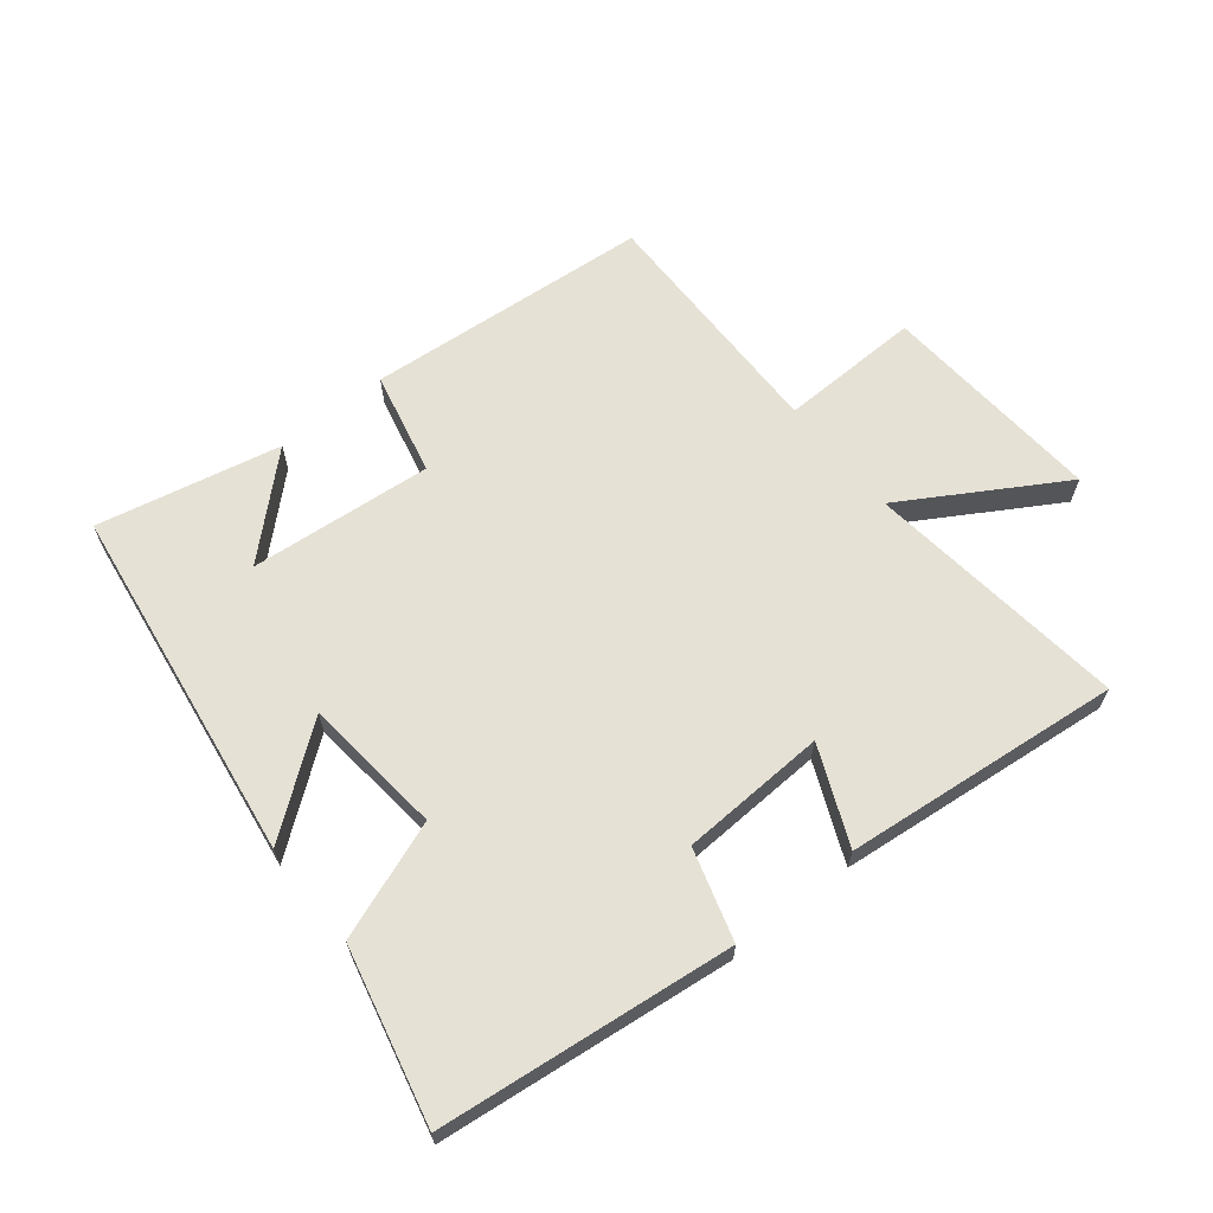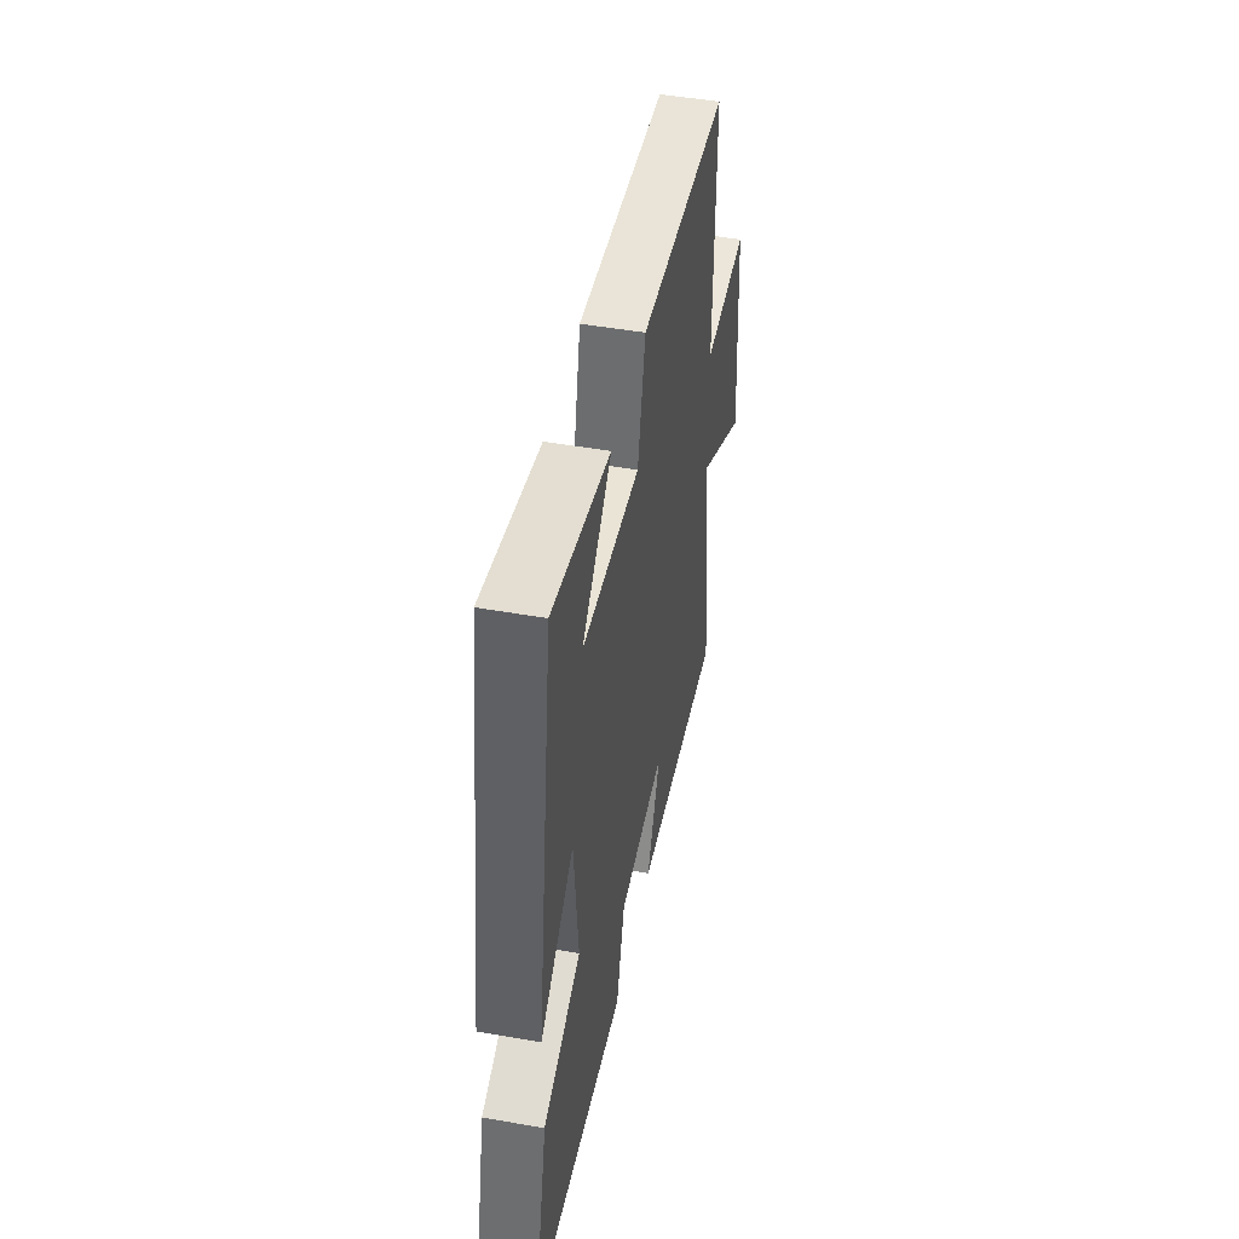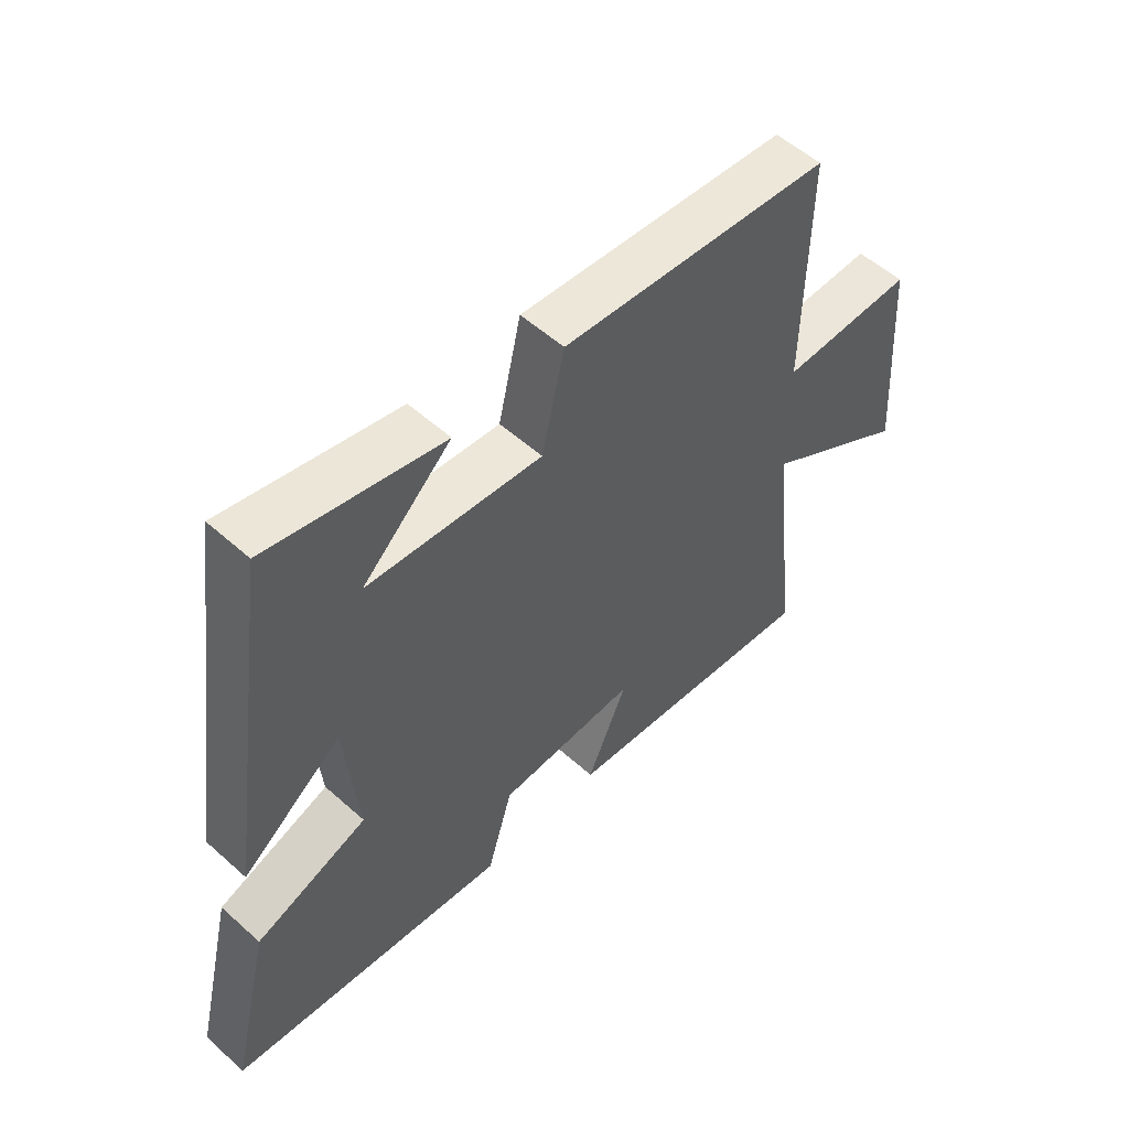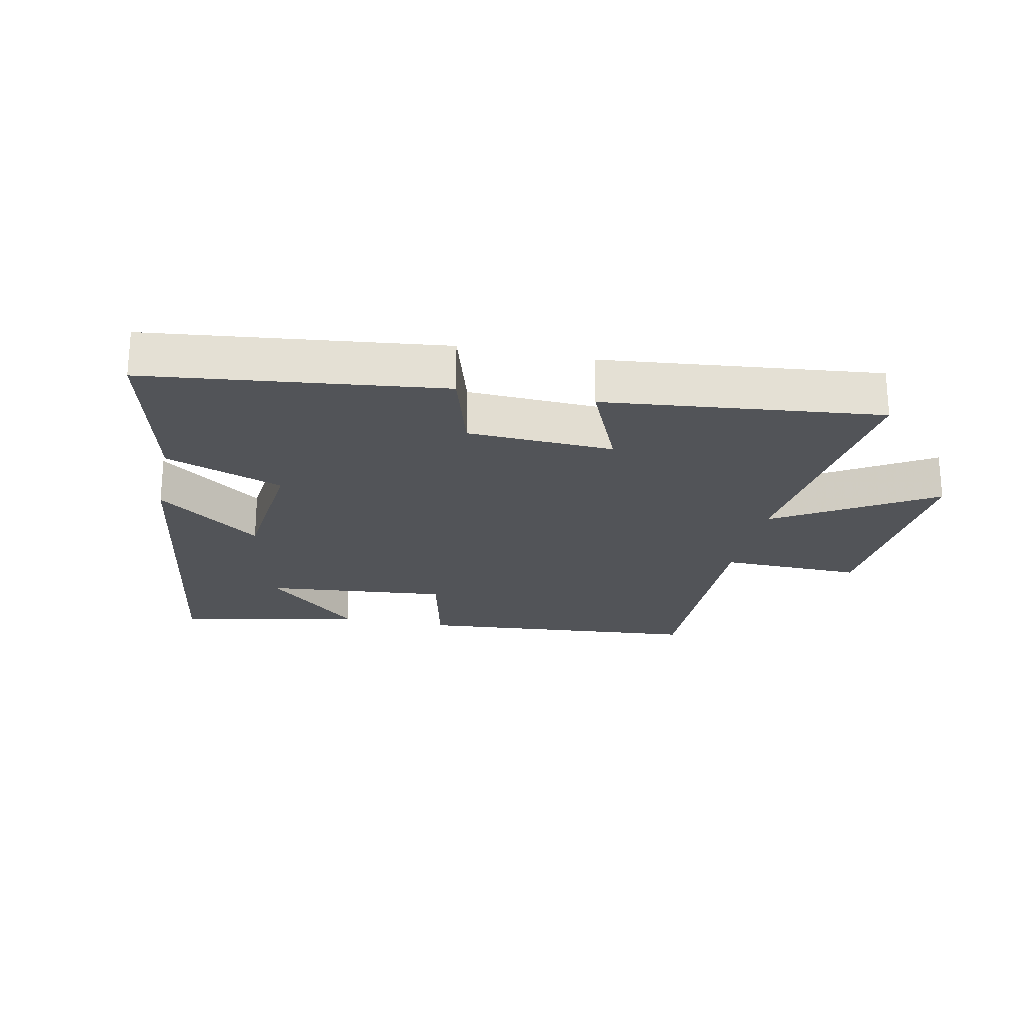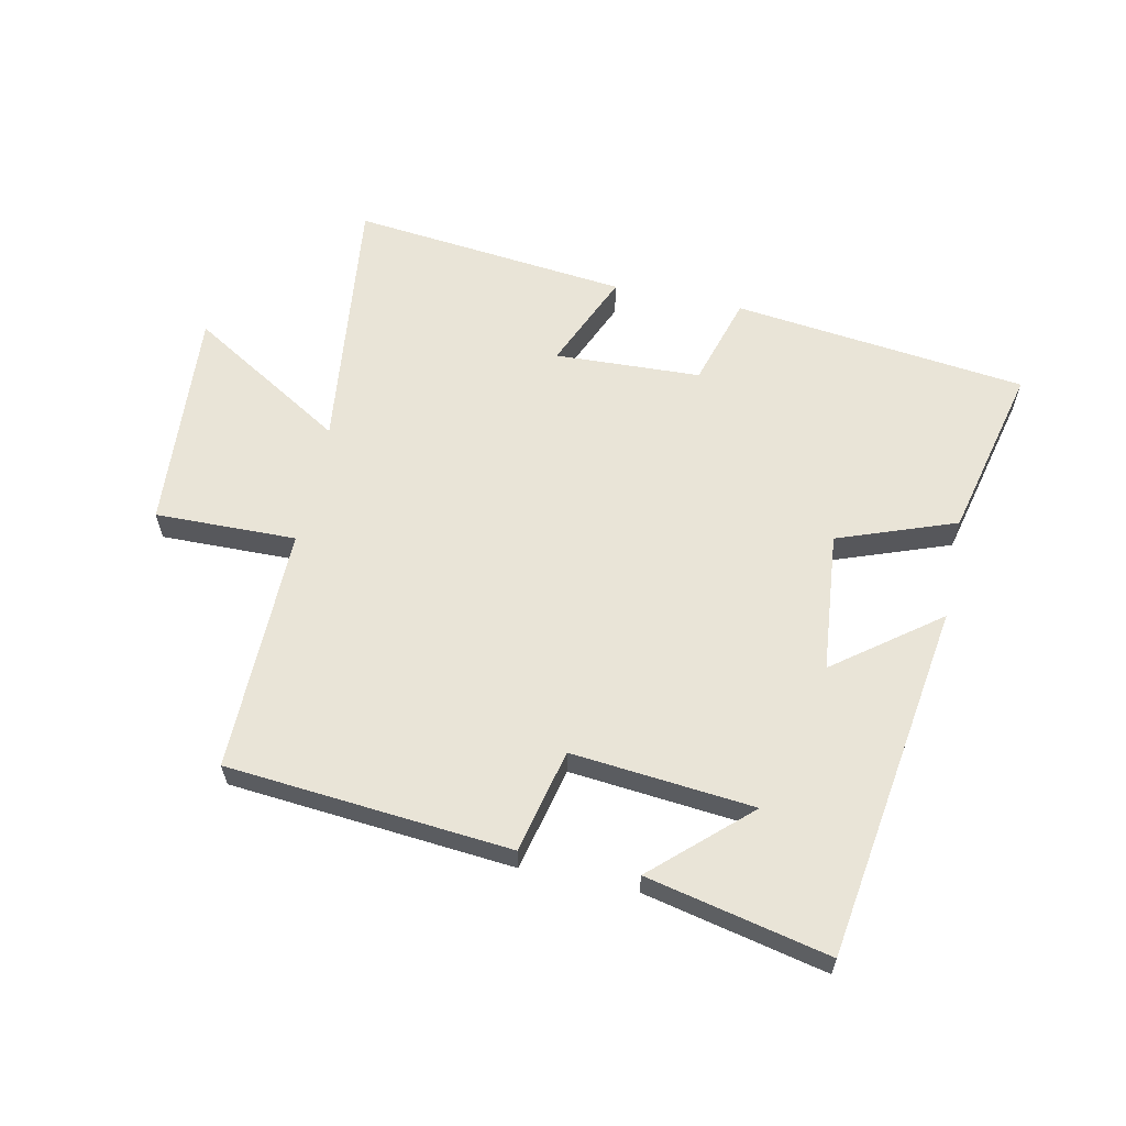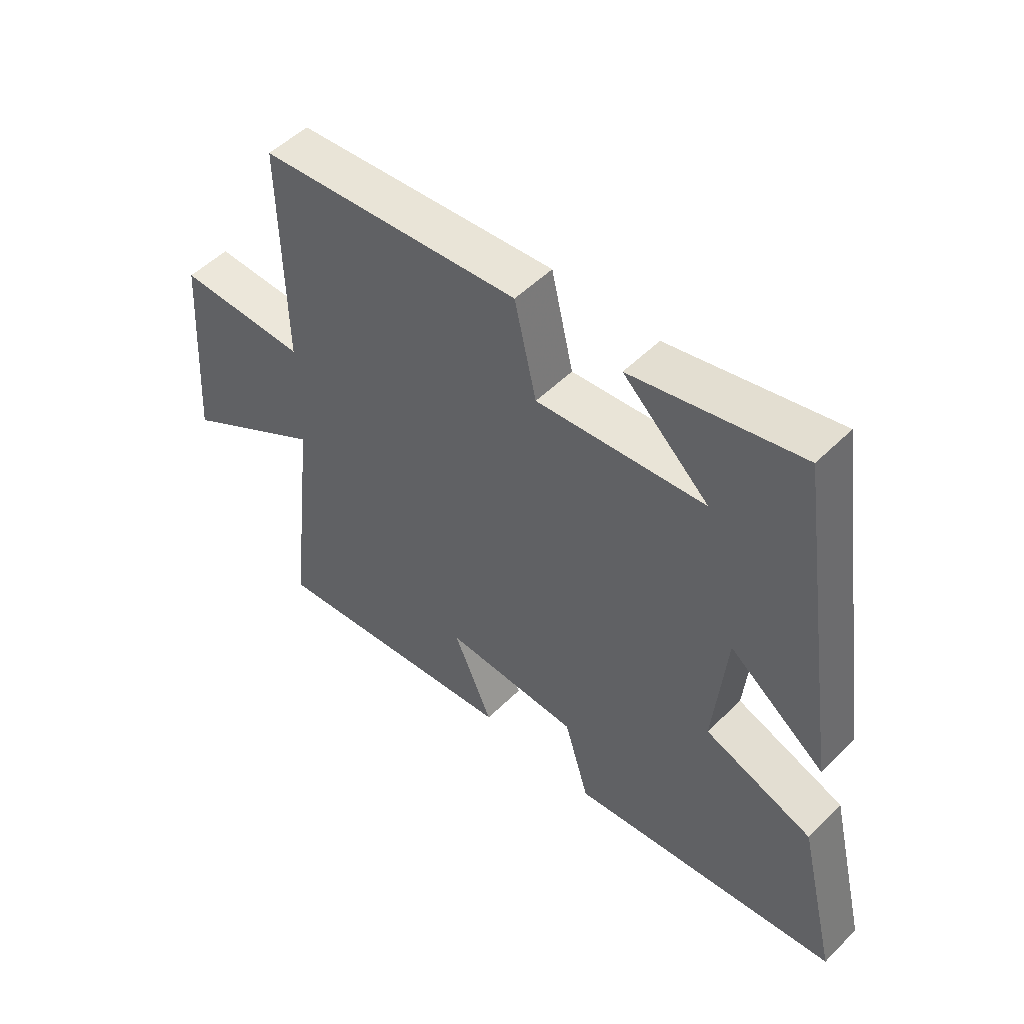
<metadata>
{"format":"obj","ext":"obj","renderer":"f3d","projection":"perspective","resolution":1024,"background":"white","views":[{"elev":64.7,"azim":141.0,"up":"+Y"},{"elev":47.7,"azim":101.3,"up":"+Z"},{"elev":54.3,"azim":133.5,"up":"+Z"},{"elev":-23.1,"azim":168.1,"up":"+Y"},{"elev":61.2,"azim":11.9,"up":"+Y"},{"elev":51.4,"azim":43.1,"up":"+Z"}]}
</metadata>
<code>
v -0.548 0.07 -0.547
v -0.5 0.07 -0.13
v -0.748 0.07 -0.28
v -0.724 0.07 0.074
v -0.5 0.07 0.07
v -0.506 0.07 0.46
v -0.054 0.07 0.5
v -0.016 0.07 0.336
v 0.274 0.07 0.364
v 0.126 0.07 0.5
v 0.416 0.07 0.564
v 0.5 0.07 -0.003
v 0.335 0.07 0.121
v 0.313 0.07 -0.101
v 0.5 0.07 -0.169
v 0.566 0.07 -0.445
v 0.099 0.07 -0.5
v 0.056 0.07 -0.356
v -0.176 0.07 -0.346
v -0.109 0.07 -0.5
v -0.548 0 -0.547
v -0.5 0 -0.13
v -0.748 0 -0.28
v -0.724 0 0.074
v -0.5 0 0.07
v -0.506 0 0.46
v -0.054 0 0.5
v -0.016 0 0.336
v 0.274 0 0.364
v 0.126 0 0.5
v 0.416 0 0.564
v 0.5 0 -0.003
v 0.335 0 0.121
v 0.313 0 -0.101
v 0.5 0 -0.169
v 0.566 0 -0.445
v 0.099 0 -0.5
v 0.056 0 -0.356
v -0.176 0 -0.346
v -0.109 0 -0.5
f 19 20 1 2
f 18 19 2
f 16 17 18
f 15 16 18
f 14 15 18
f 13 14 18 2
f 11 12 13
f 9 10 11
f 9 11 13
f 8 9 13 2
f 5 6 7 8
f 2 3 4 5
f 2 5 8
f 22 21 40 39
f 22 39 38
f 38 37 36
f 38 36 35
f 38 35 34
f 22 38 34 33
f 33 32 31
f 31 30 29
f 33 31 29
f 22 33 29 28
f 28 27 26 25
f 25 24 23 22
f 28 25 22
f 1 21 22 2
f 2 22 23 3
f 3 23 24 4
f 4 24 25 5
f 5 25 26 6
f 6 26 27 7
f 7 27 28 8
f 8 28 29 9
f 9 29 30 10
f 10 30 31 11
f 11 31 32 12
f 12 32 33 13
f 13 33 34 14
f 14 34 35 15
f 15 35 36 16
f 16 36 37 17
f 17 37 38 18
f 18 38 39 19
f 19 39 40 20
f 20 40 21 1

</code>
